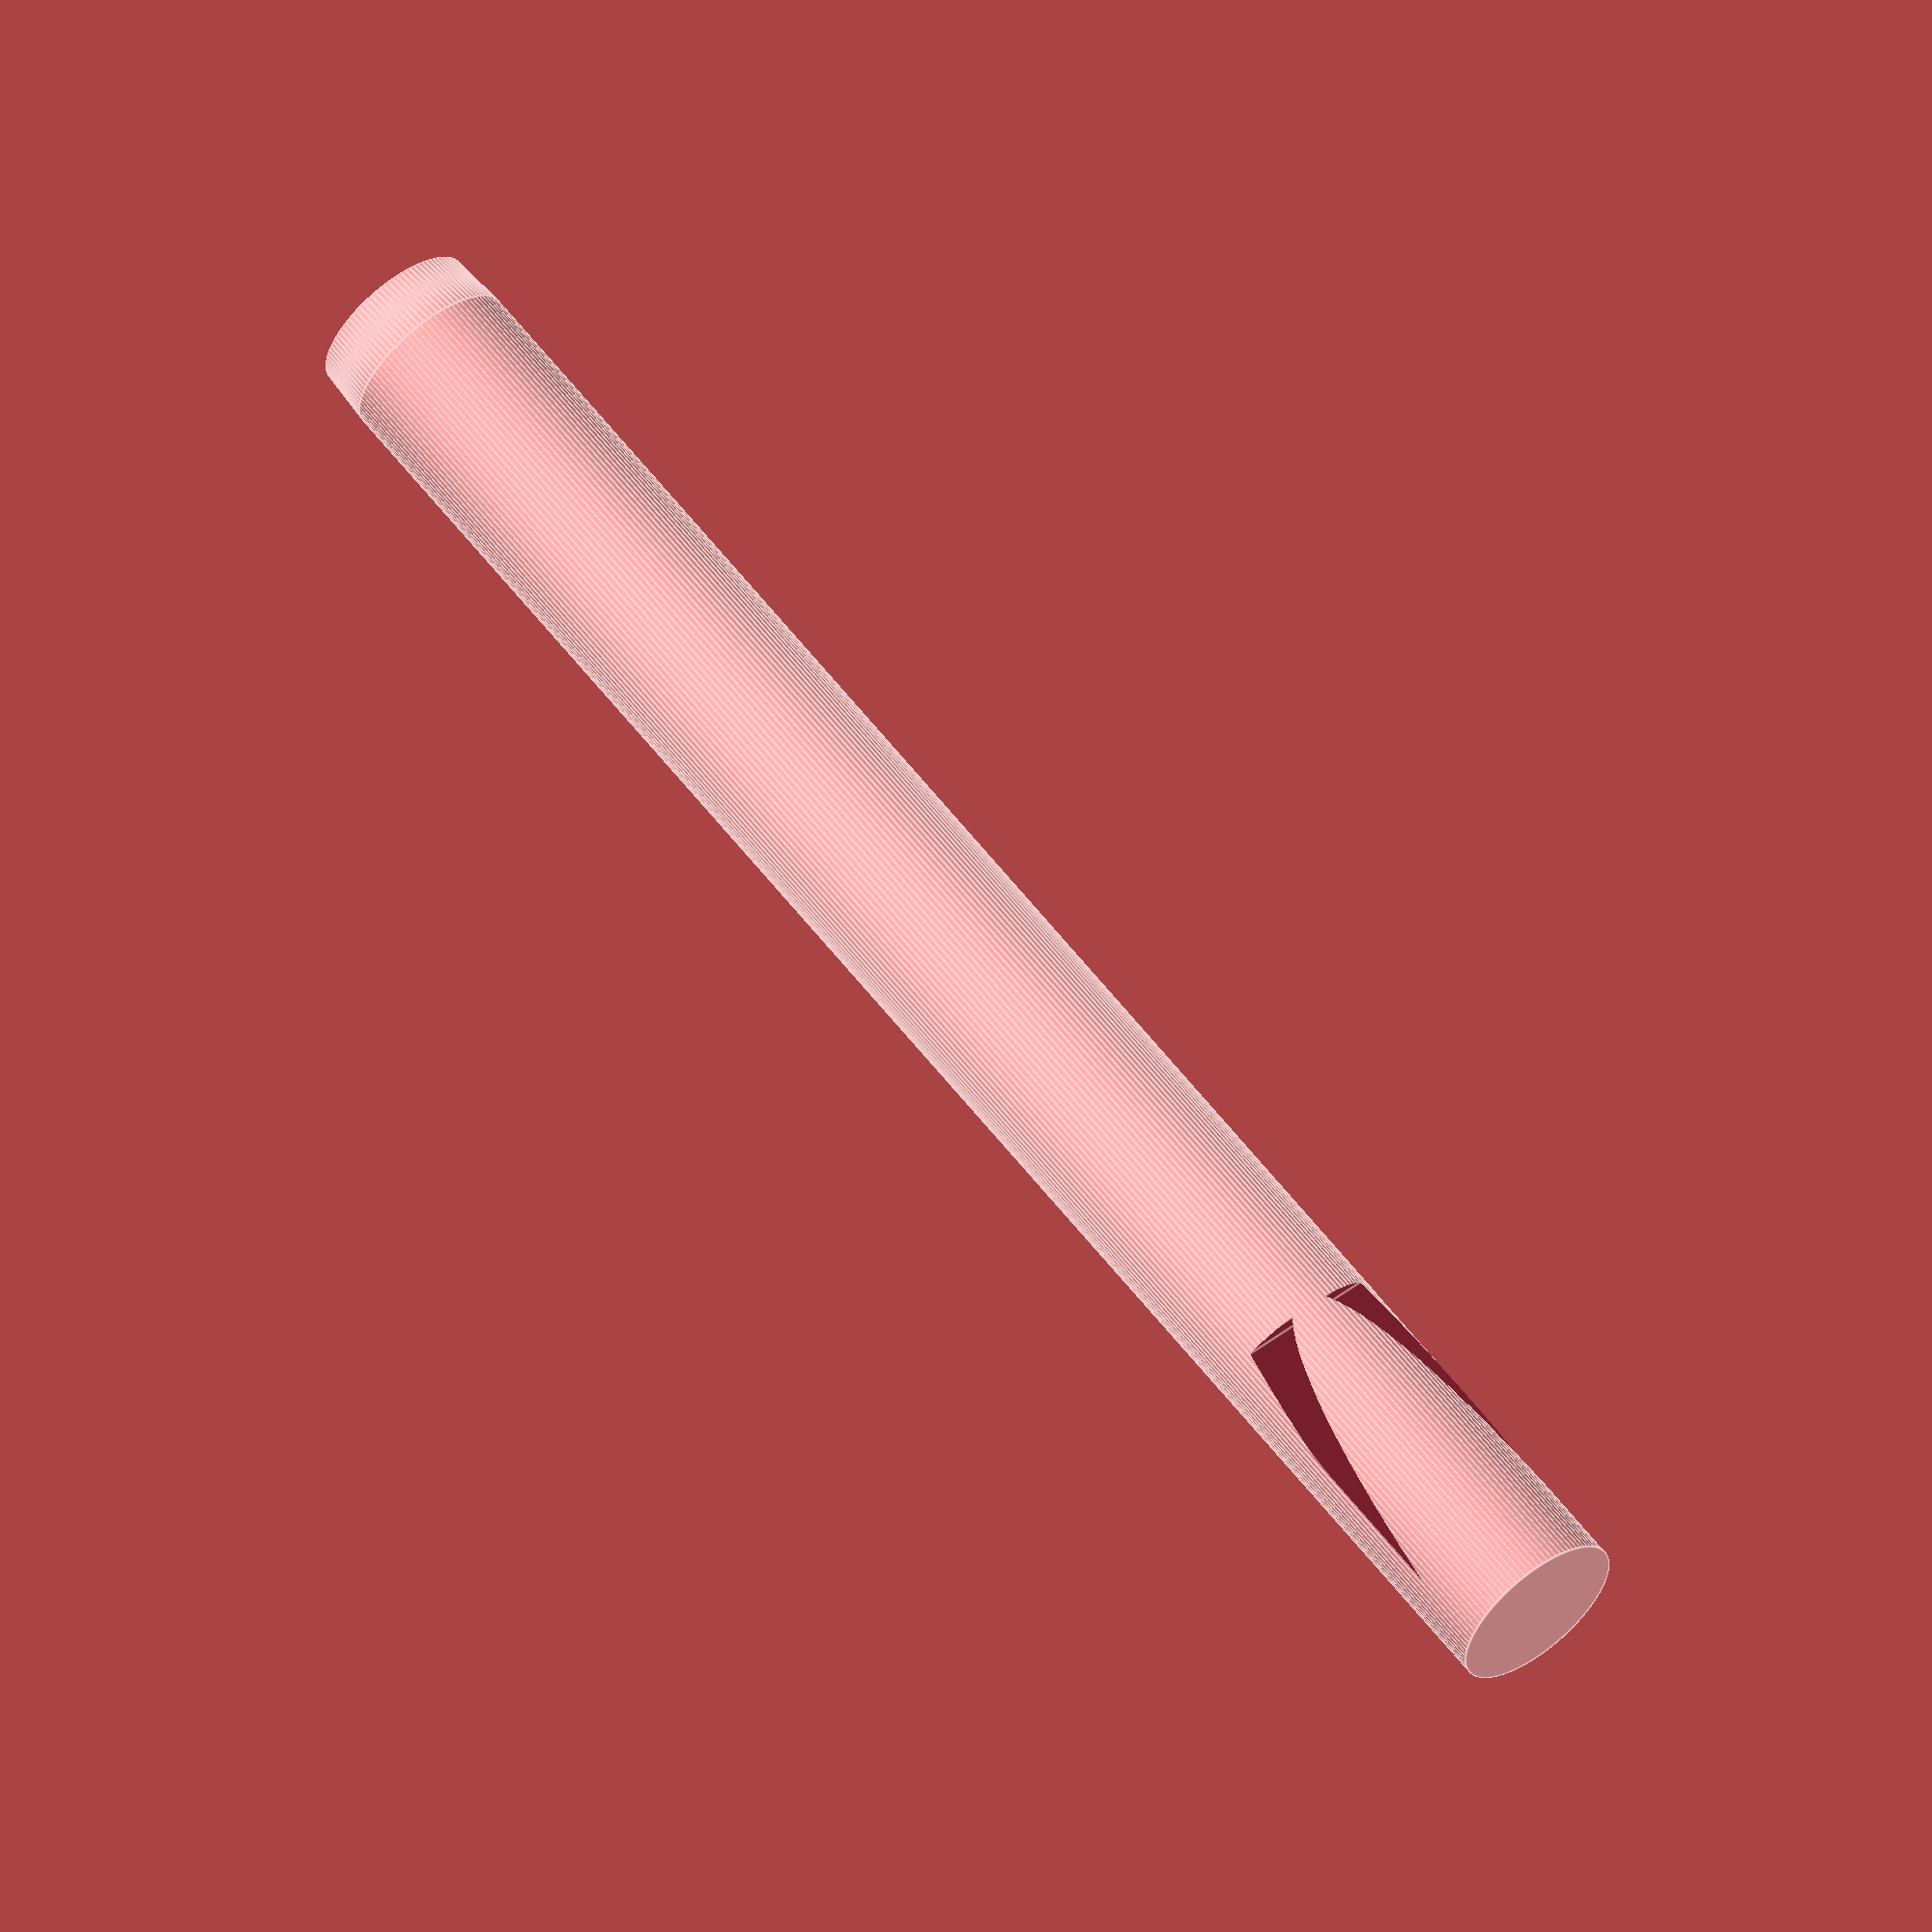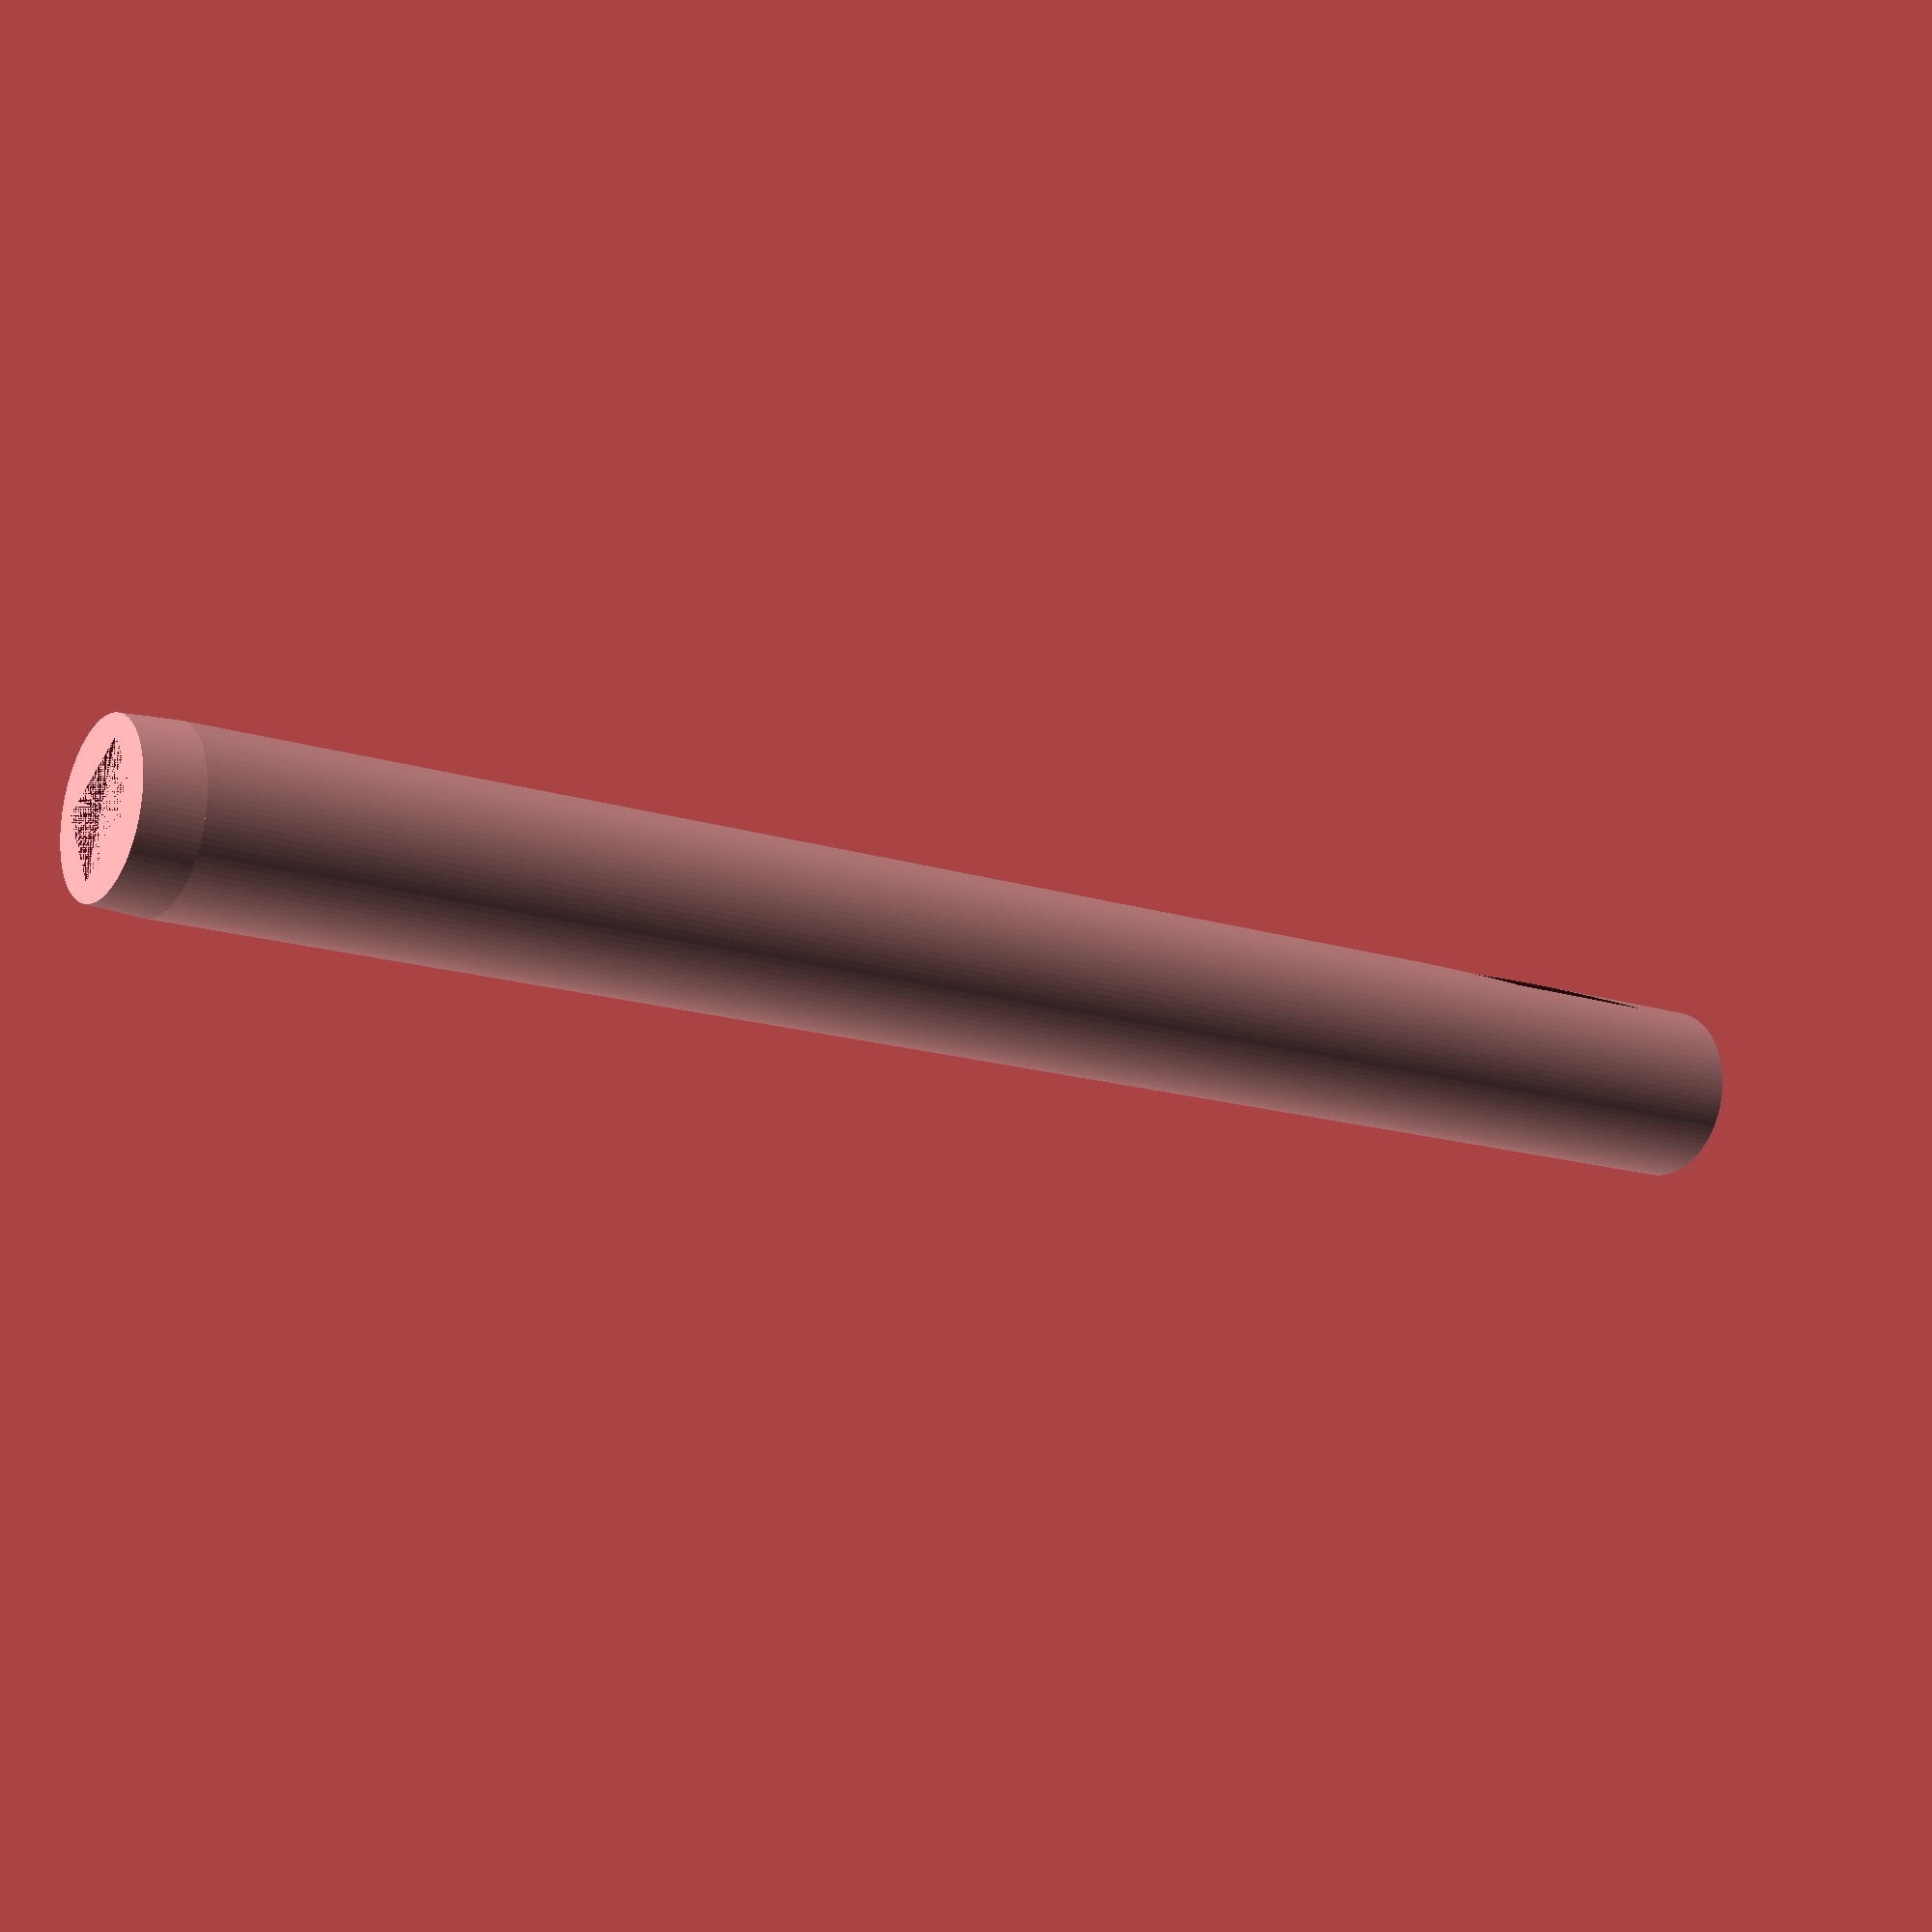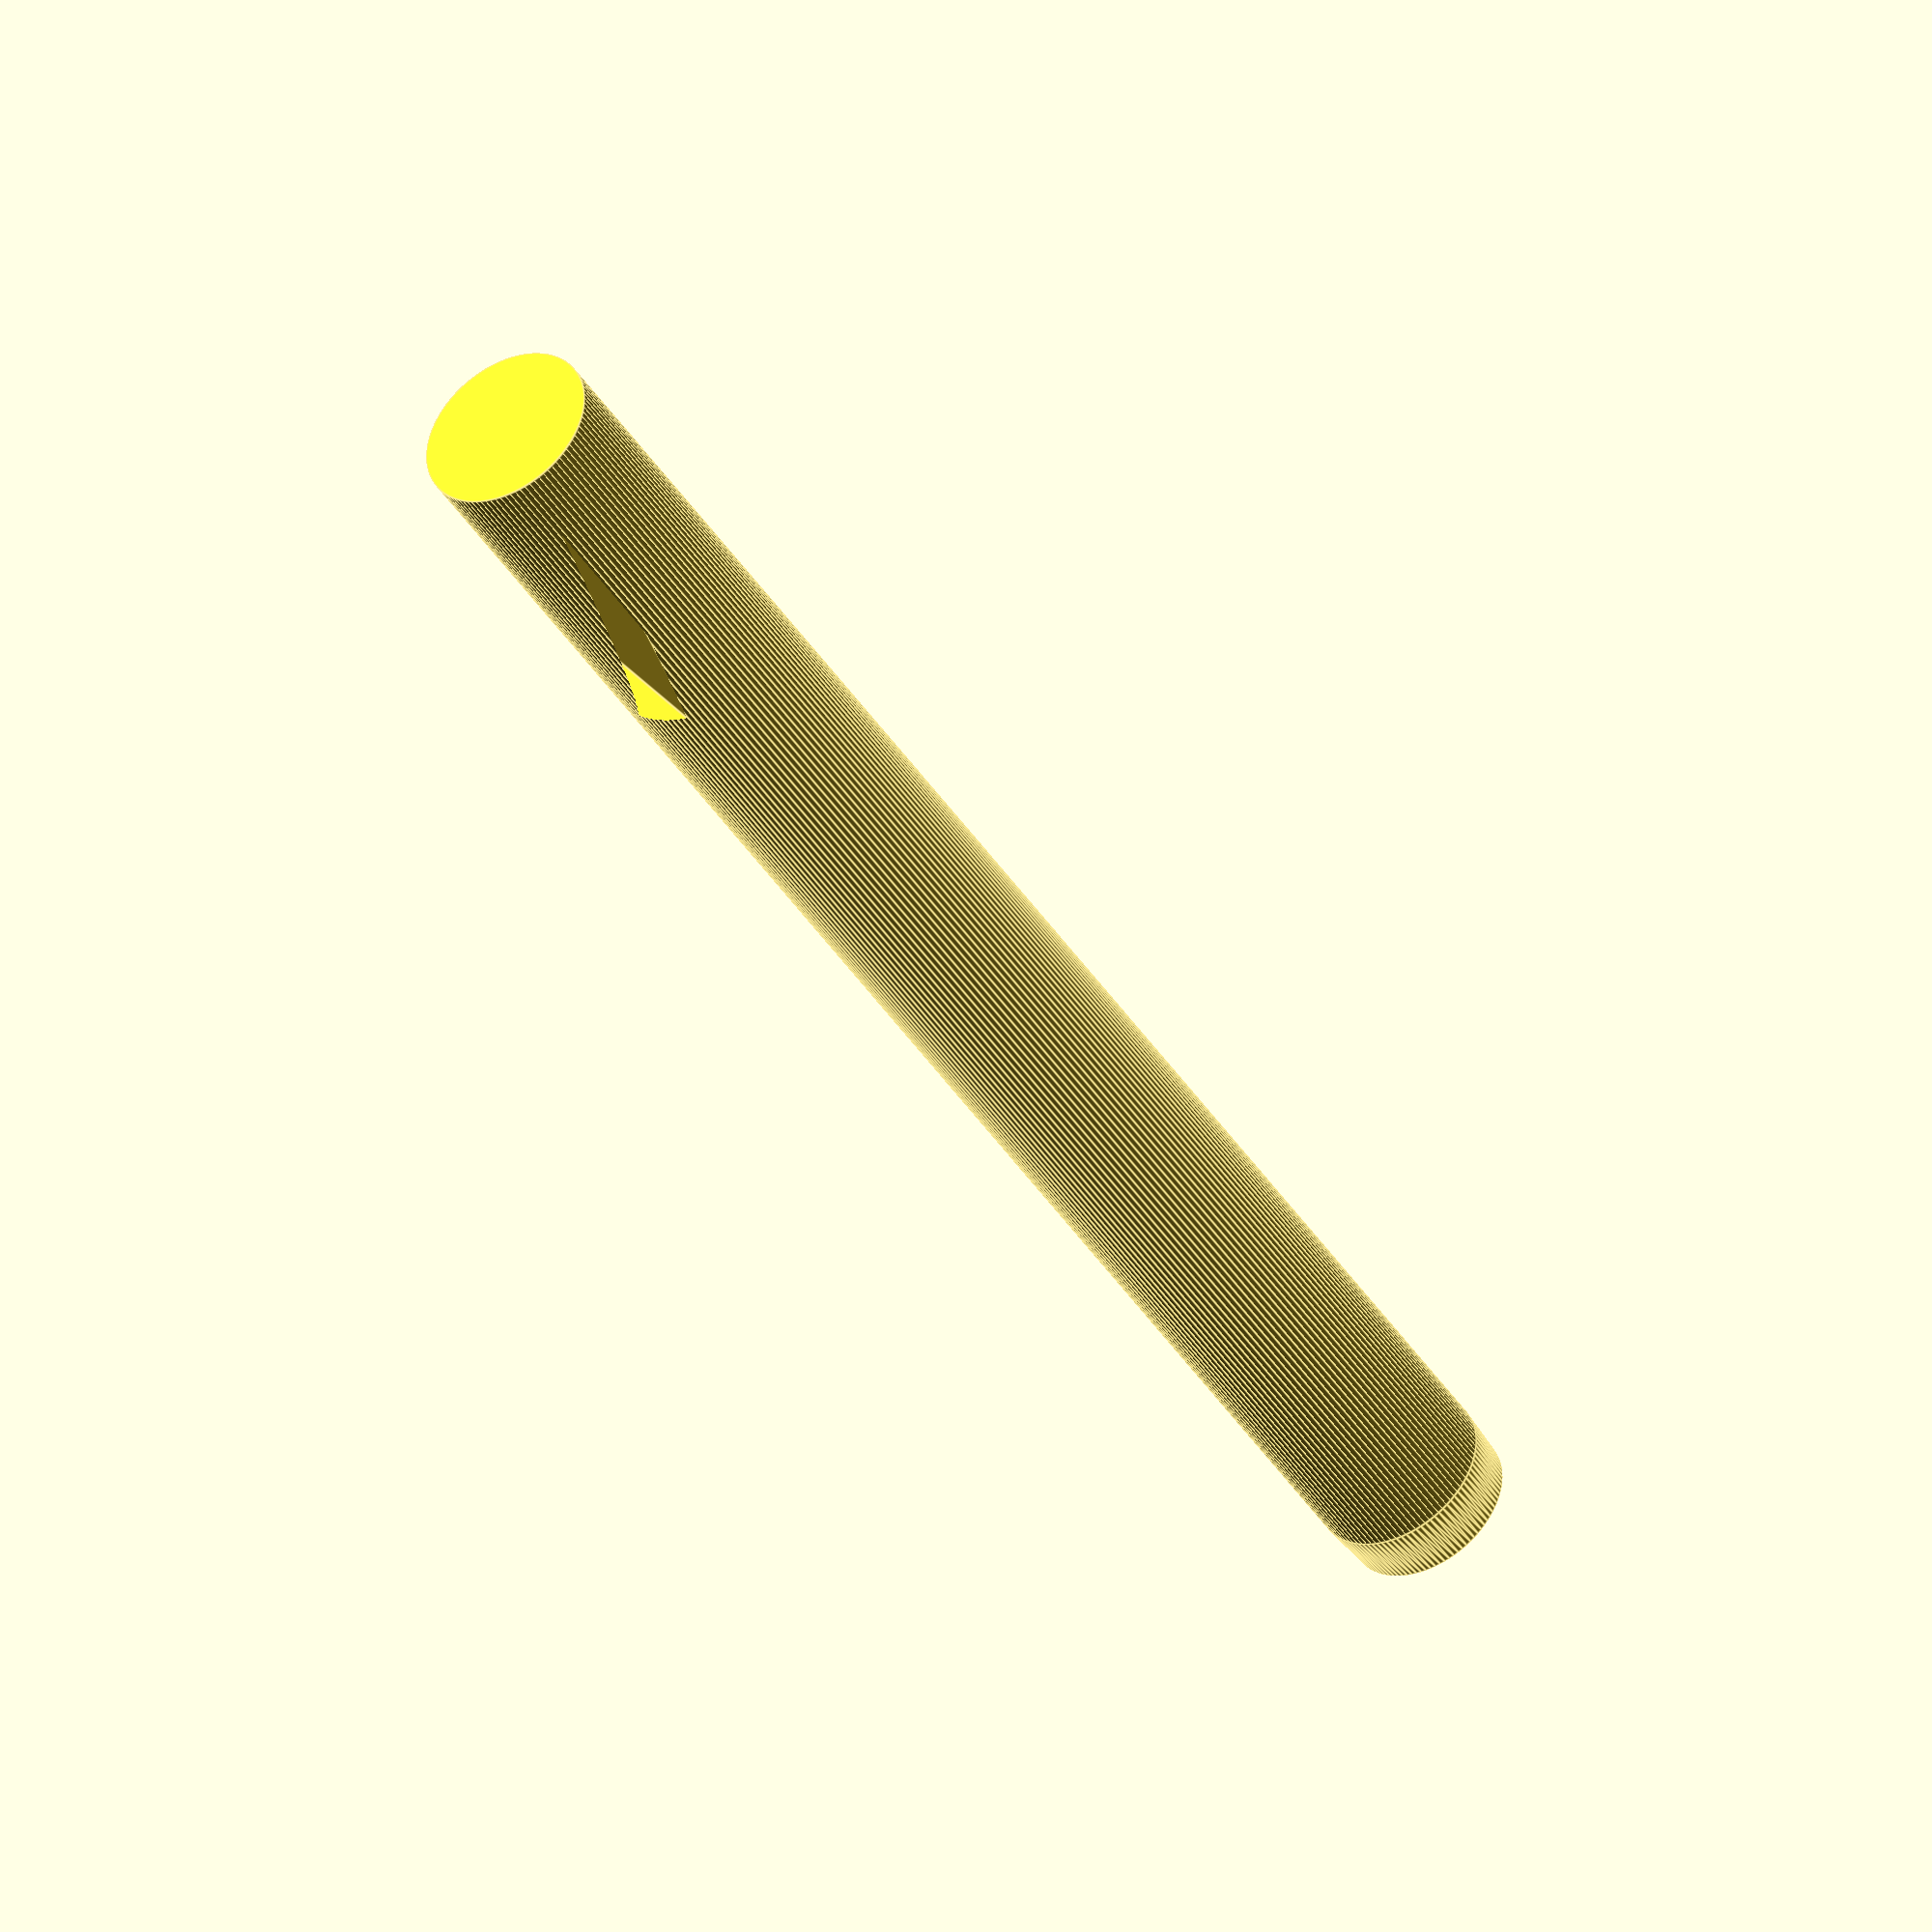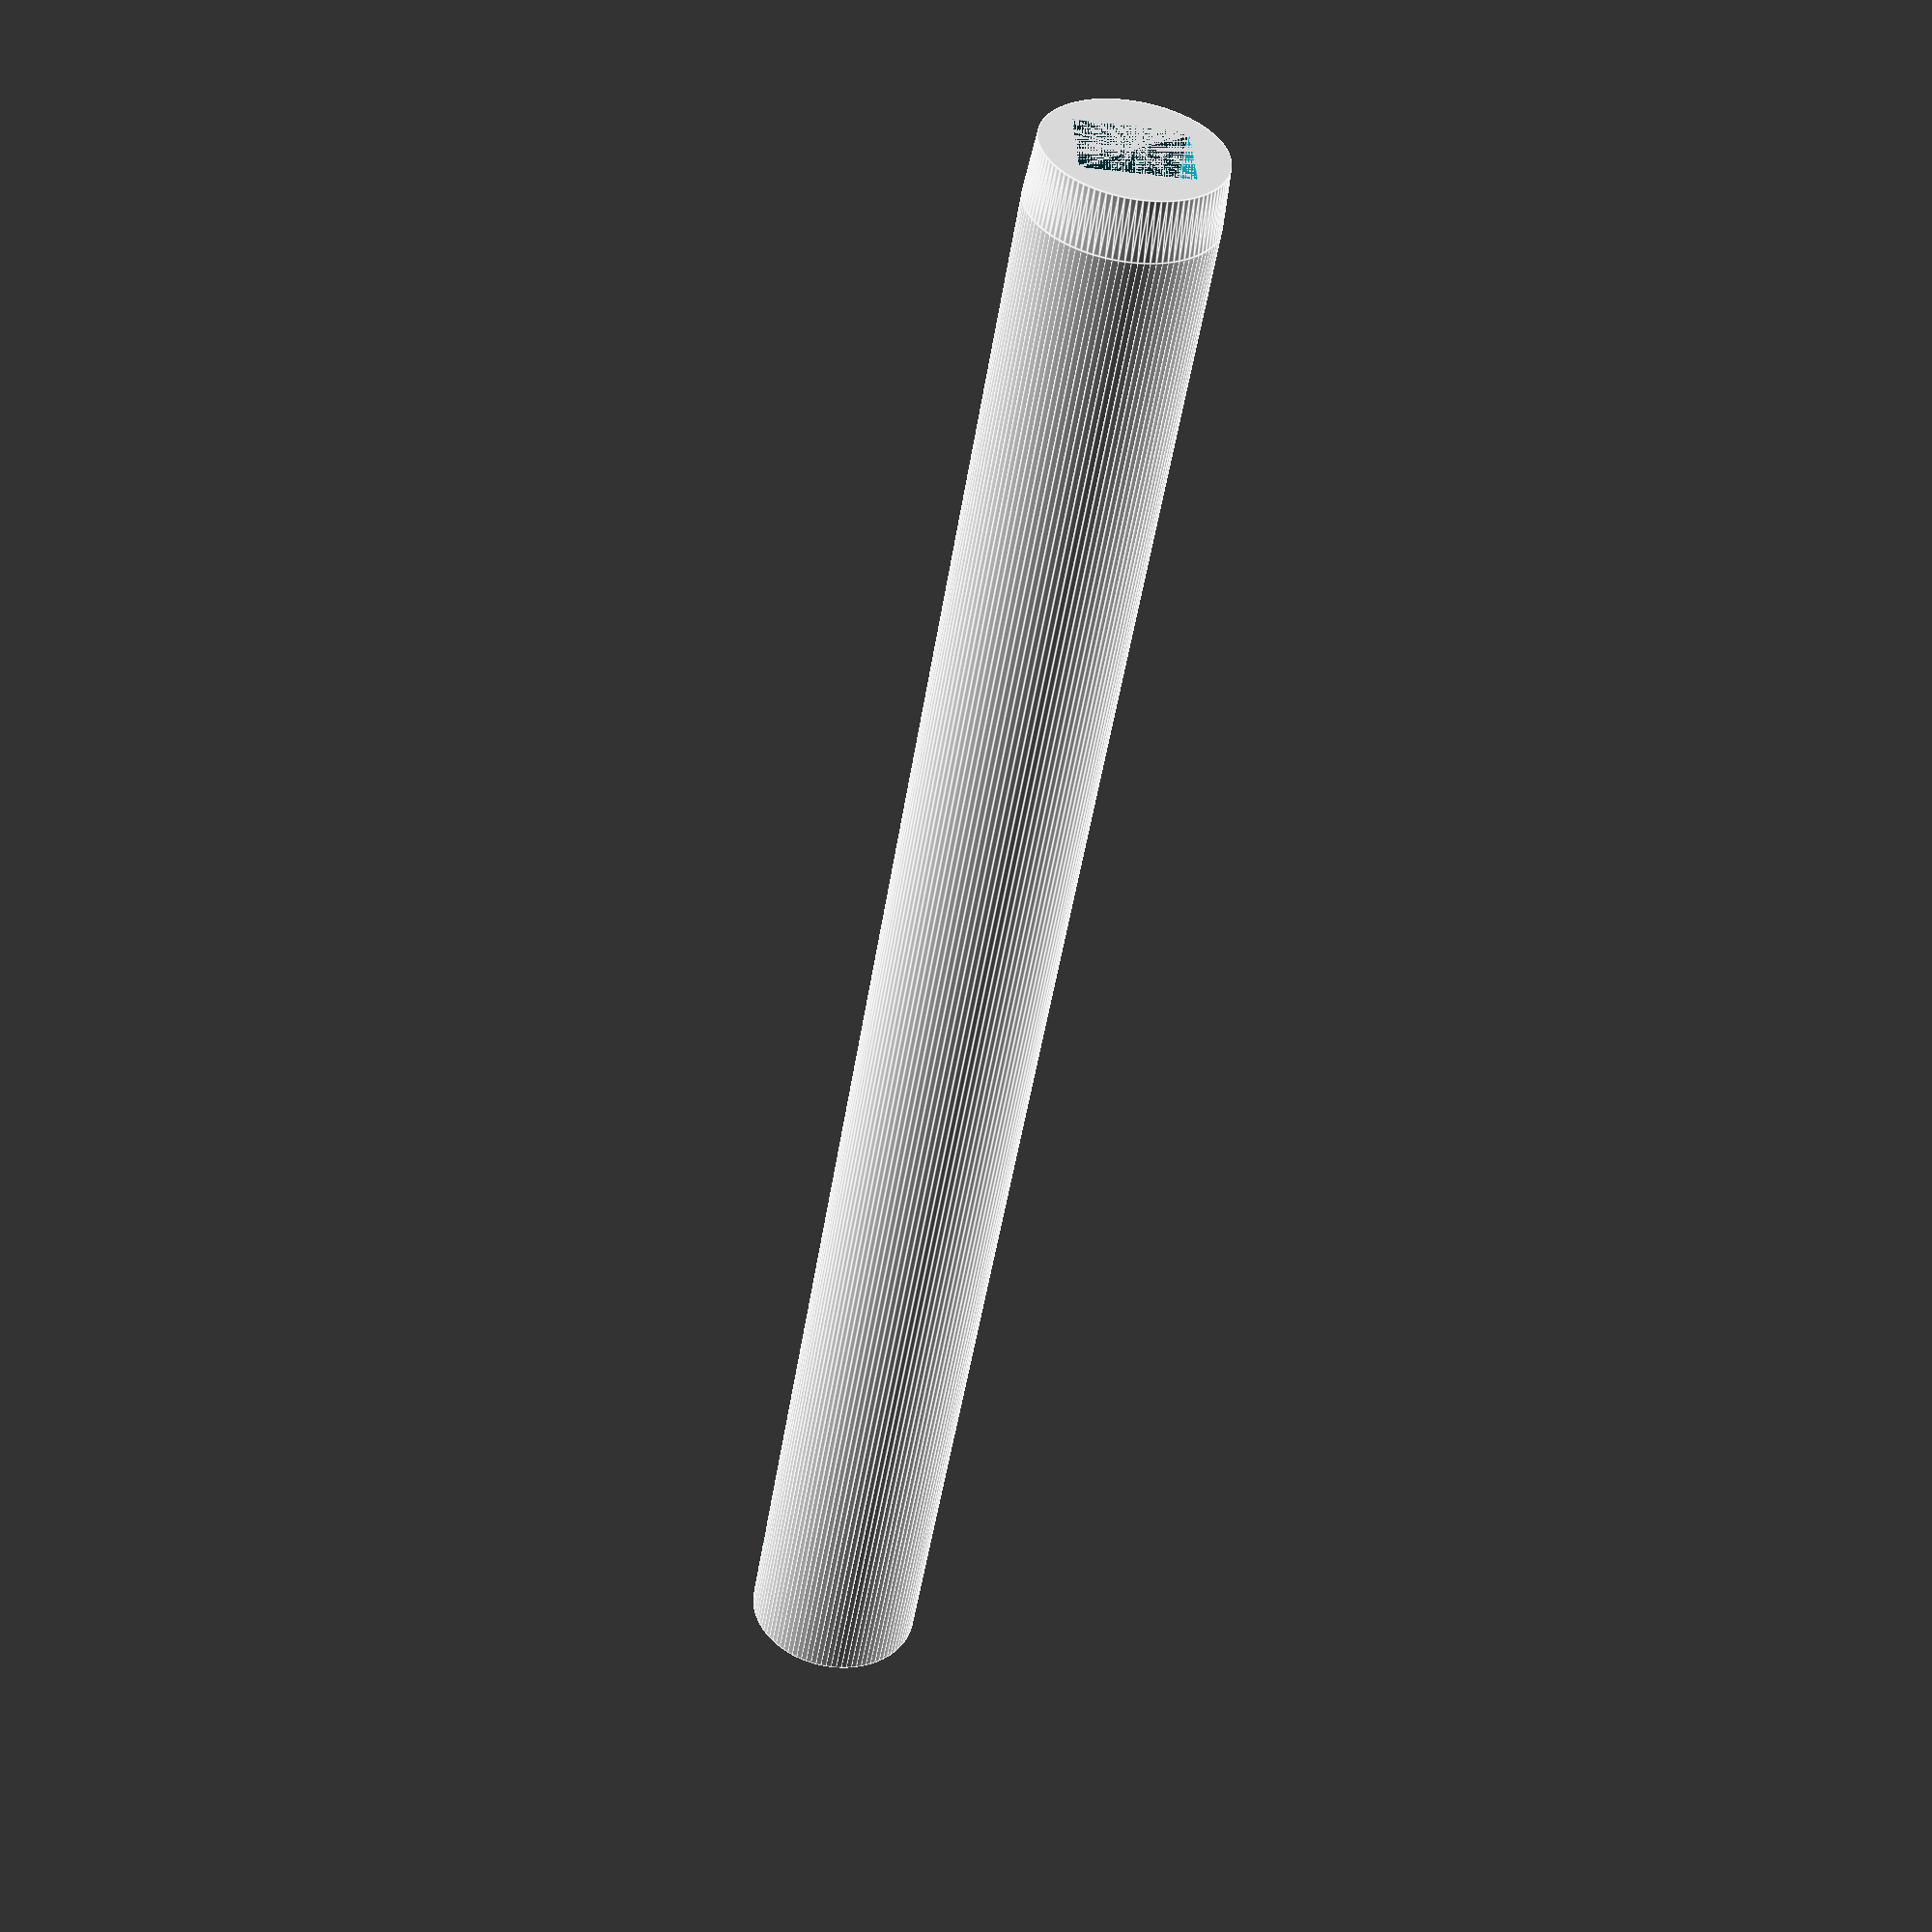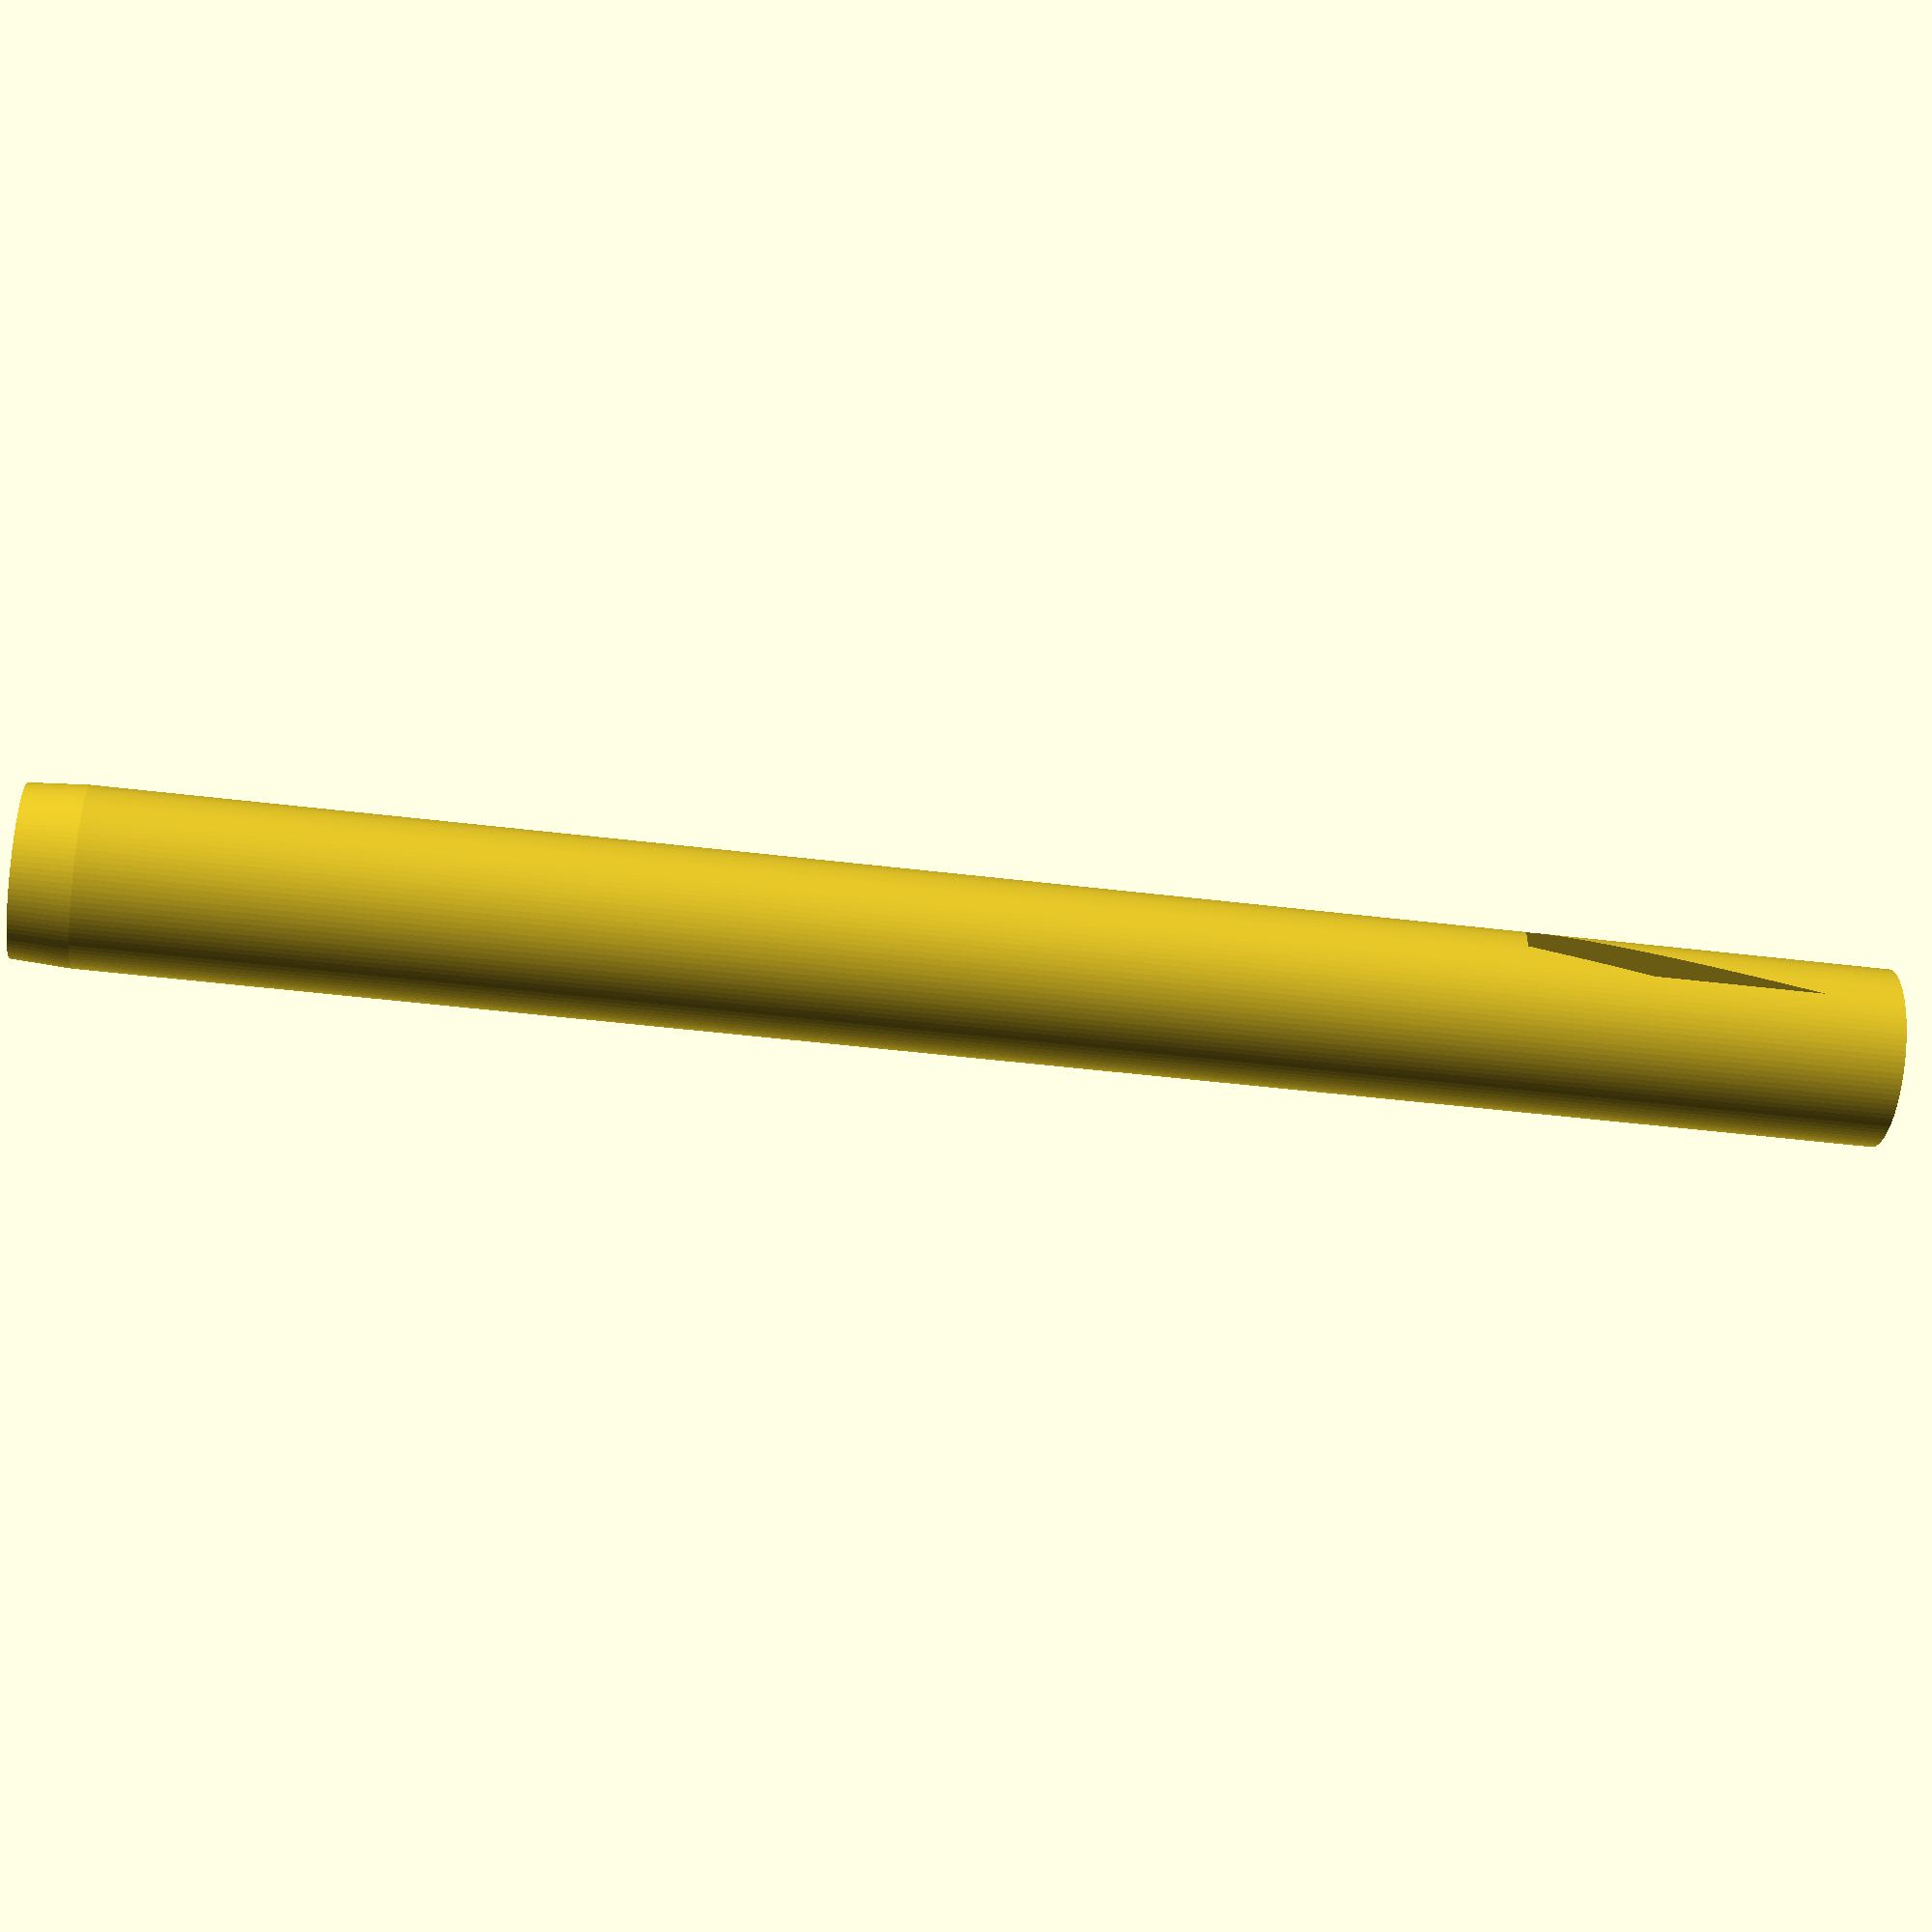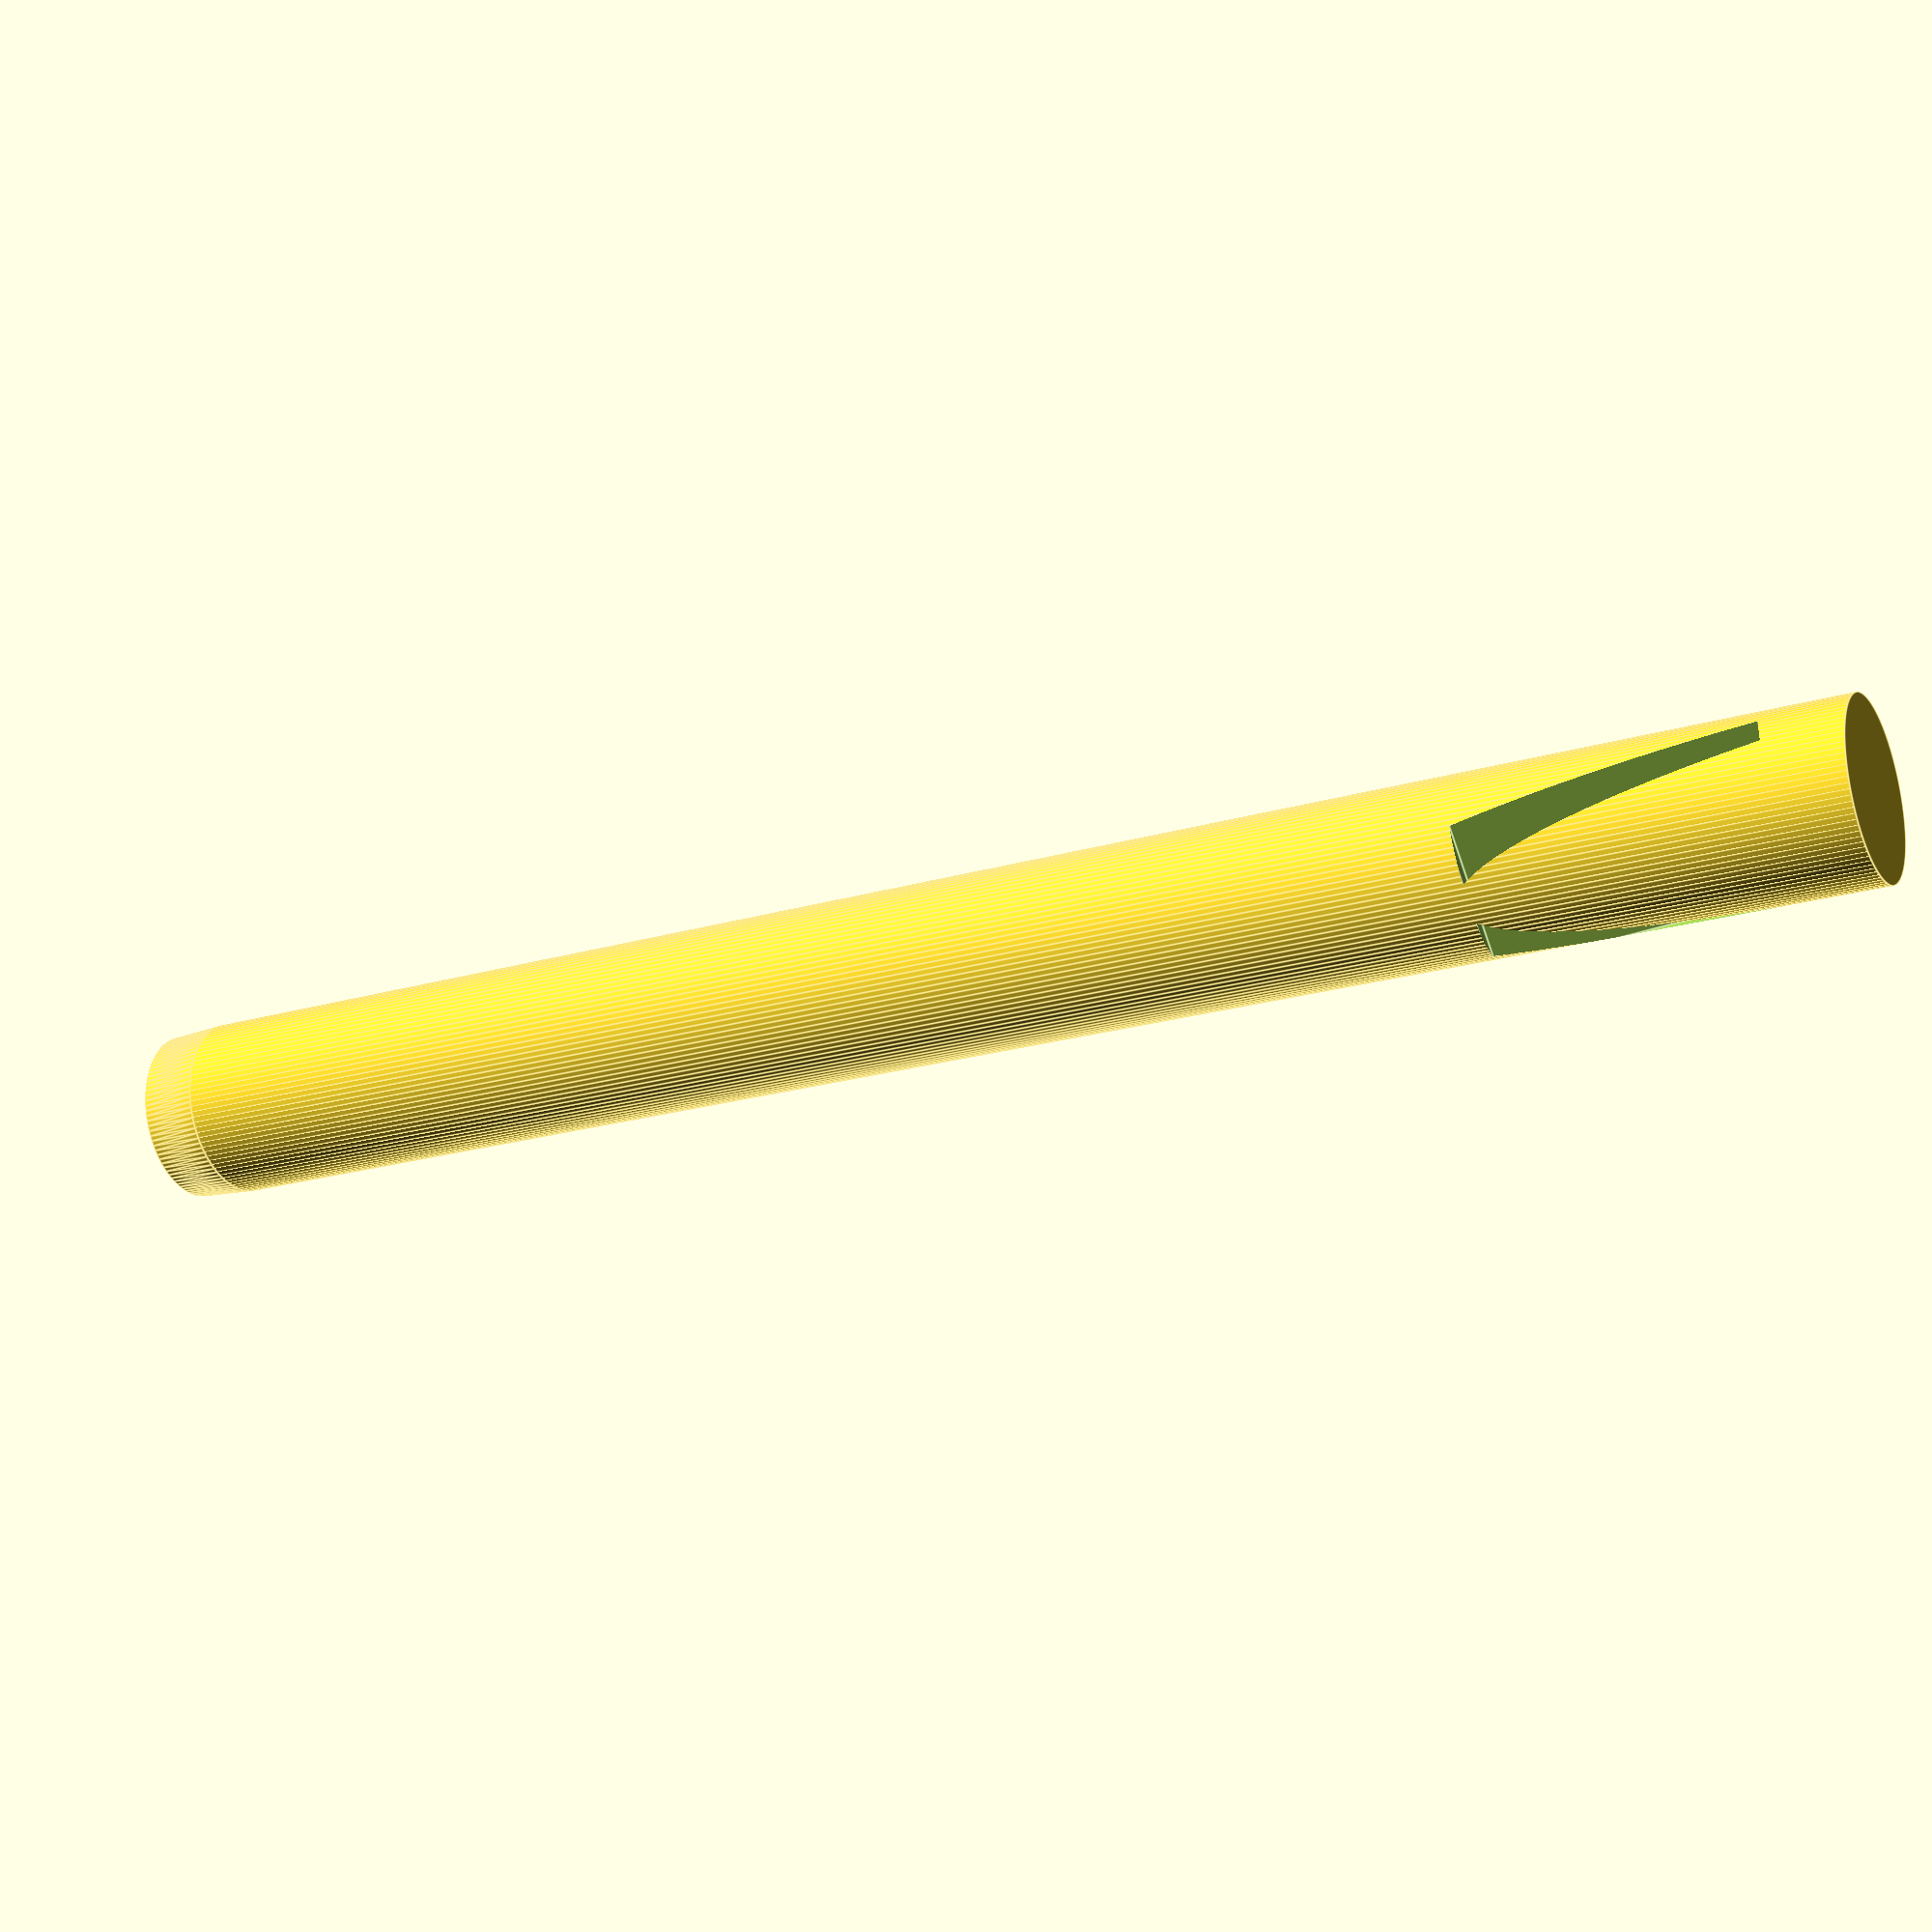
<openscad>
$fn=100;
rotate([180,0,0])
difference(){
union(){
translate([2.75,3.5,0])
    cylinder(d=12,h=120);
    translate([2.75,3.5,-4])
cylinder(d1=11.5,d2=12,h=4);
}

translate([-3.1,-2,95])
rotate([0,10,0])
cube([2,12,20]);
translate([0,0,-4])
cube([5.5,7,100.1]);
    
}

</openscad>
<views>
elev=299.8 azim=88.6 roll=142.5 proj=o view=edges
elev=15.4 azim=60.3 roll=55.5 proj=p view=solid
elev=221.2 azim=35.5 roll=330.6 proj=o view=edges
elev=230.8 azim=266.6 roll=189.1 proj=p view=edges
elev=47.4 azim=120.9 roll=82.2 proj=p view=solid
elev=202.4 azim=47.0 roll=62.9 proj=p view=edges
</views>
